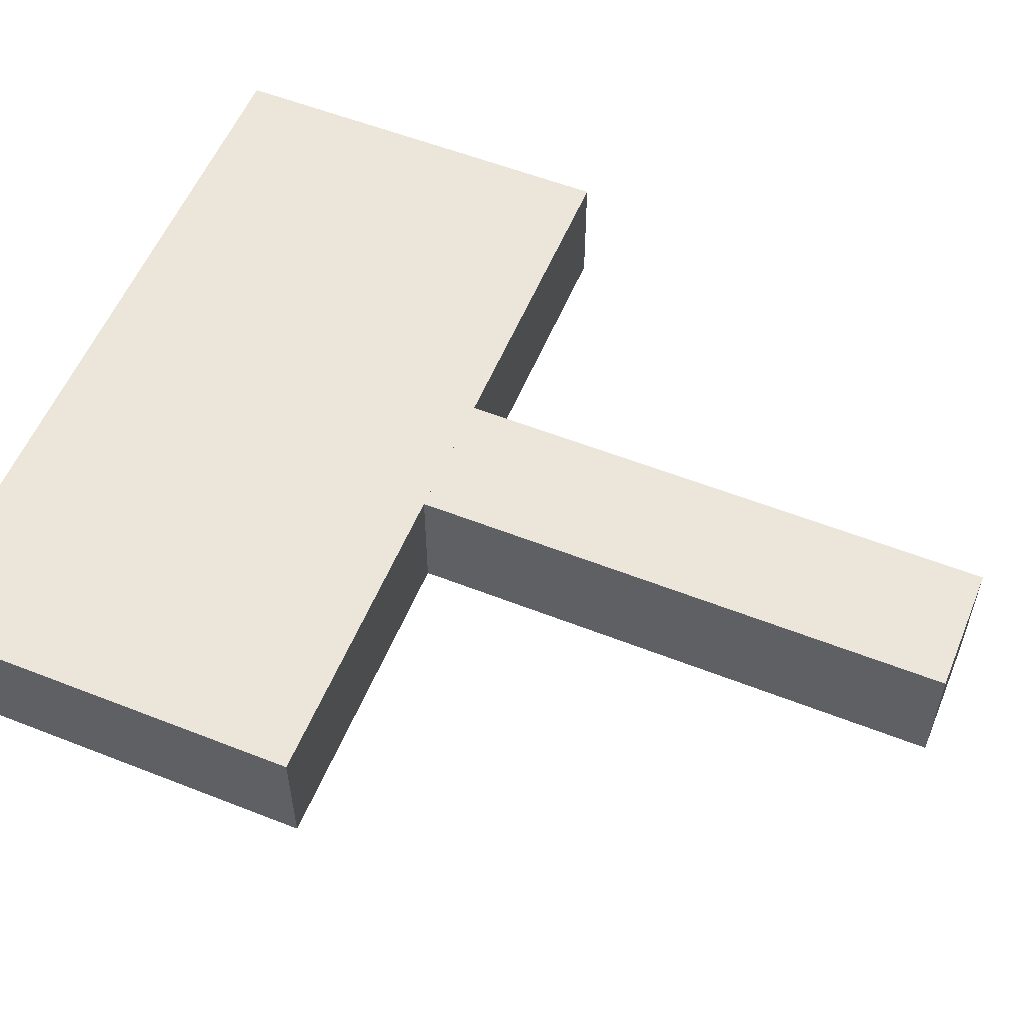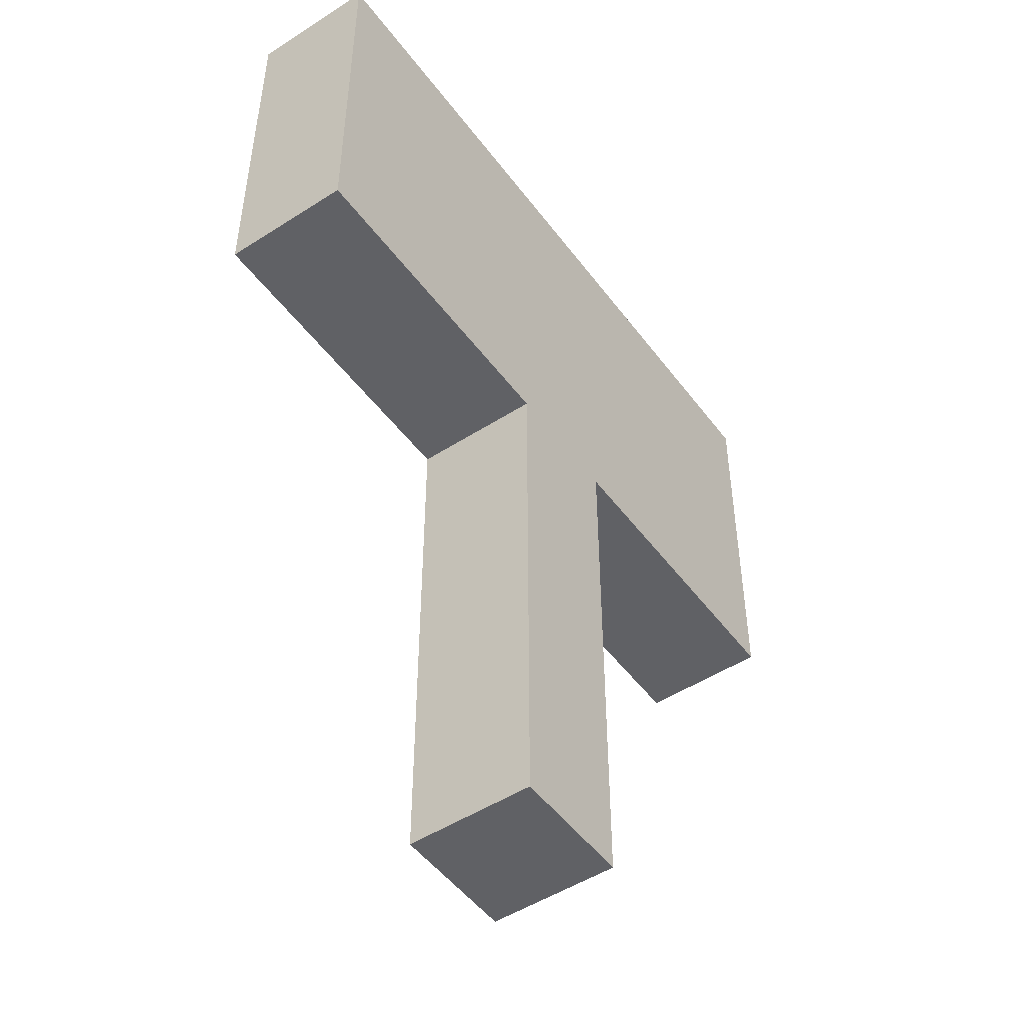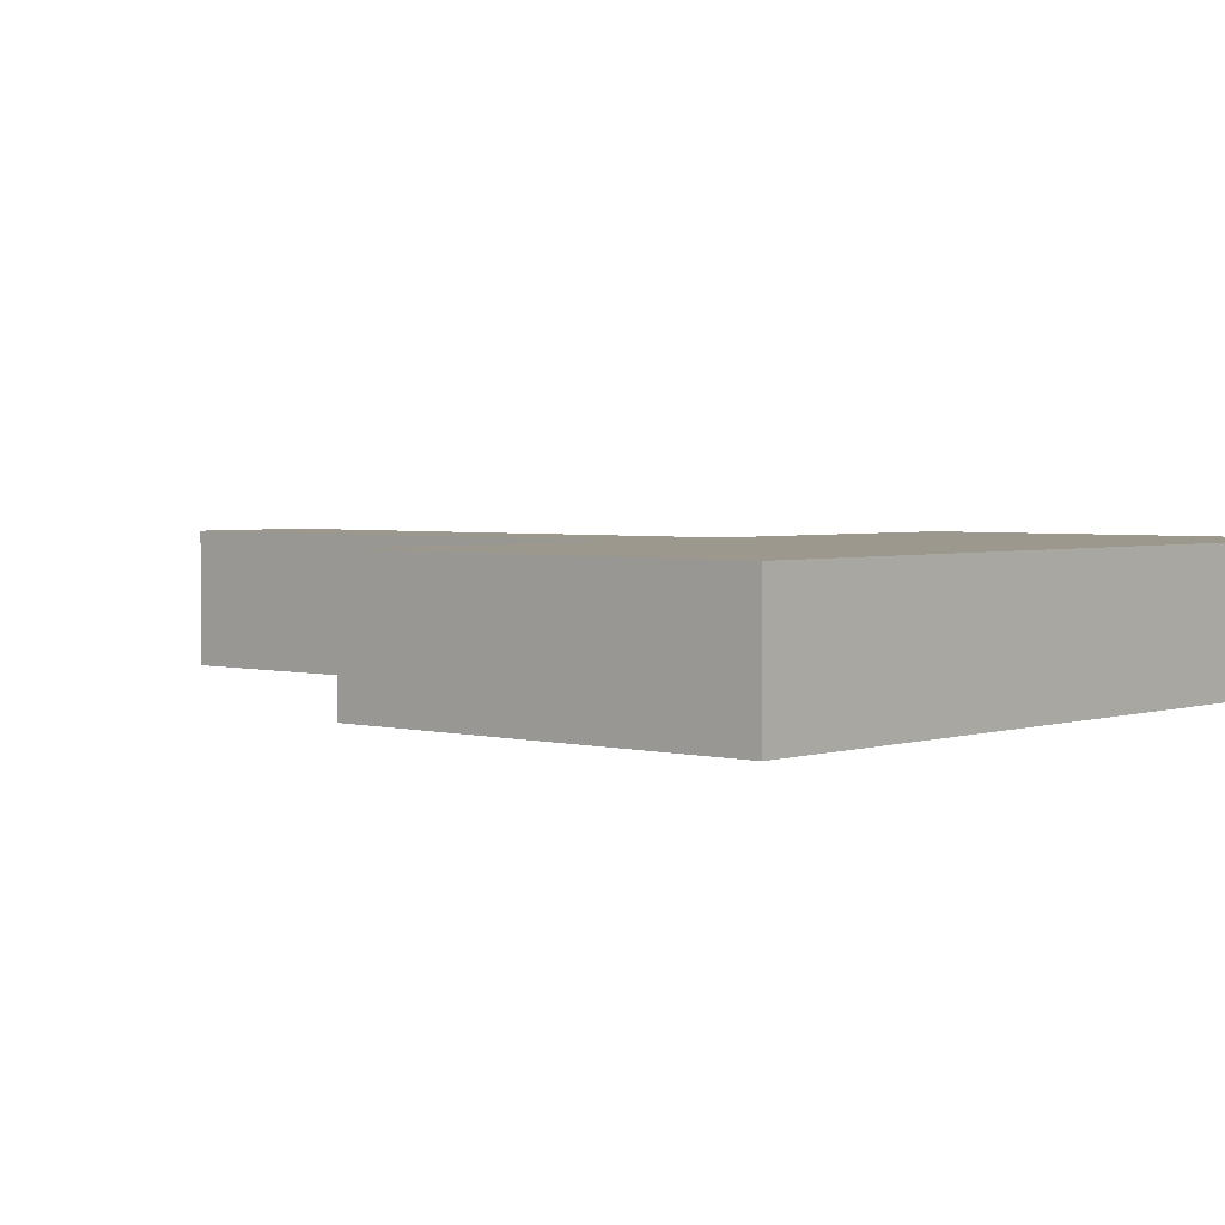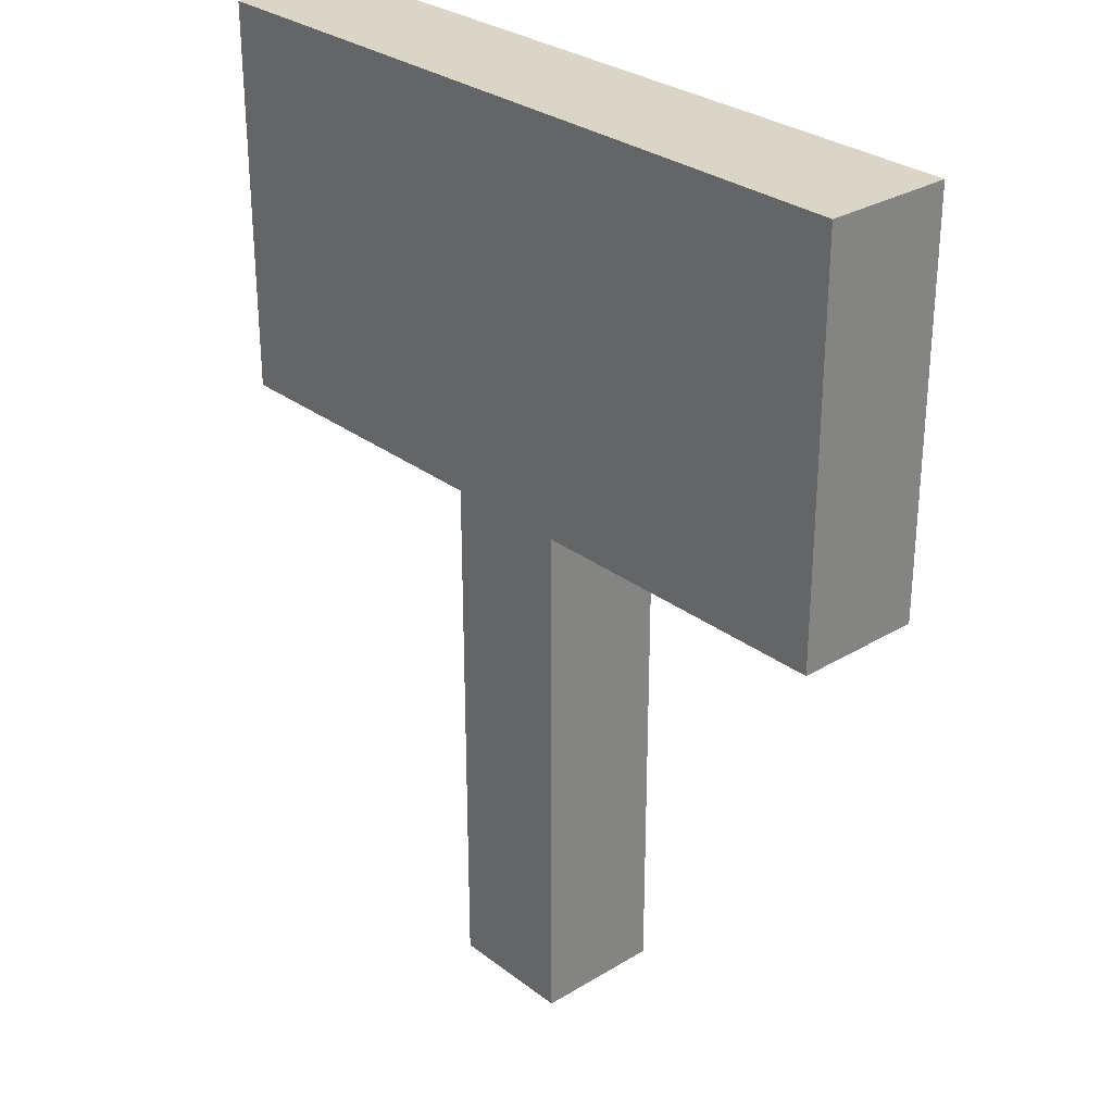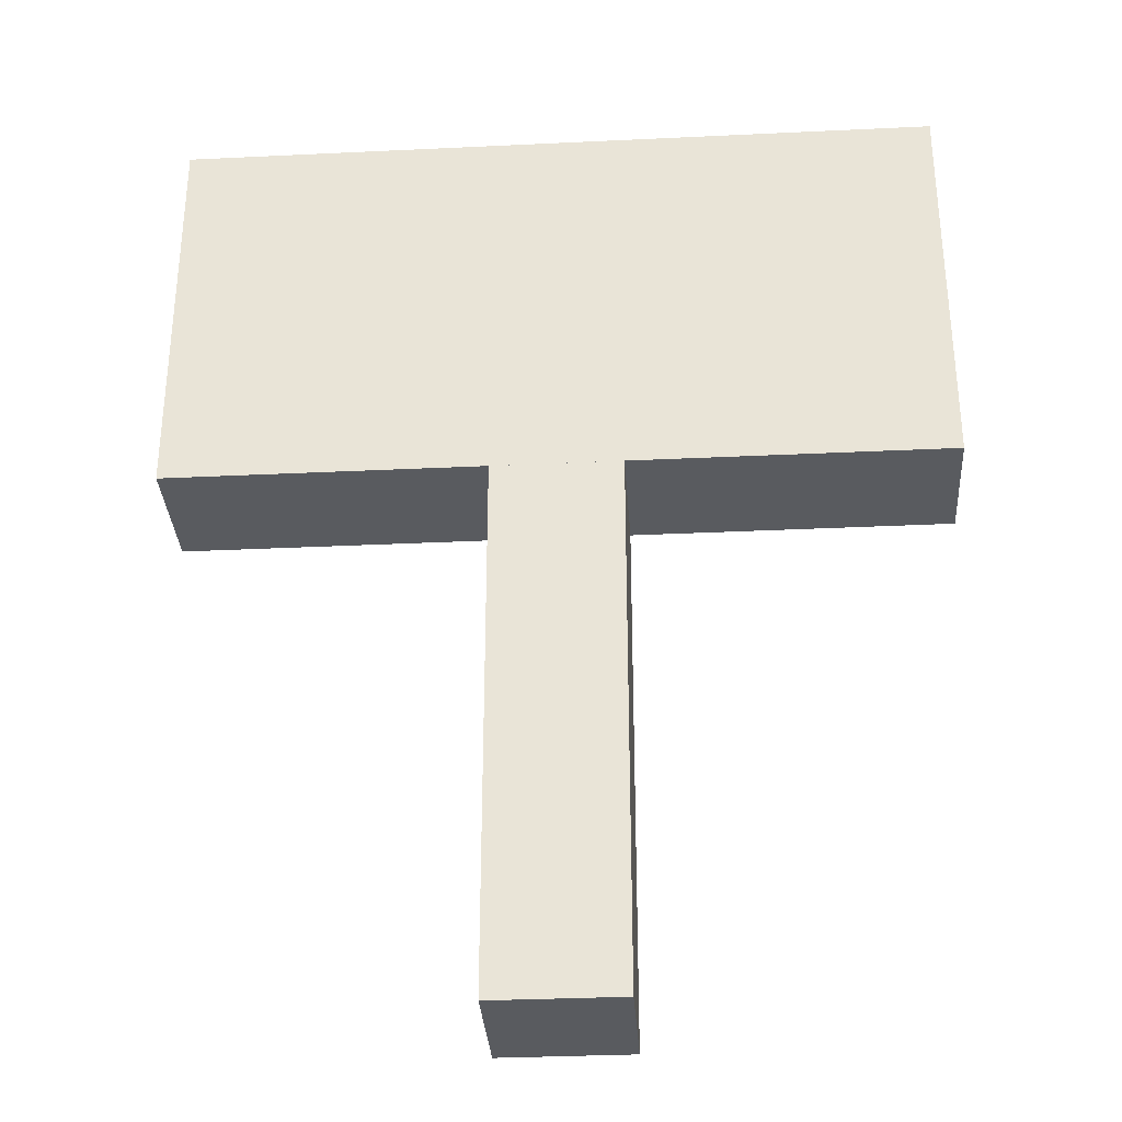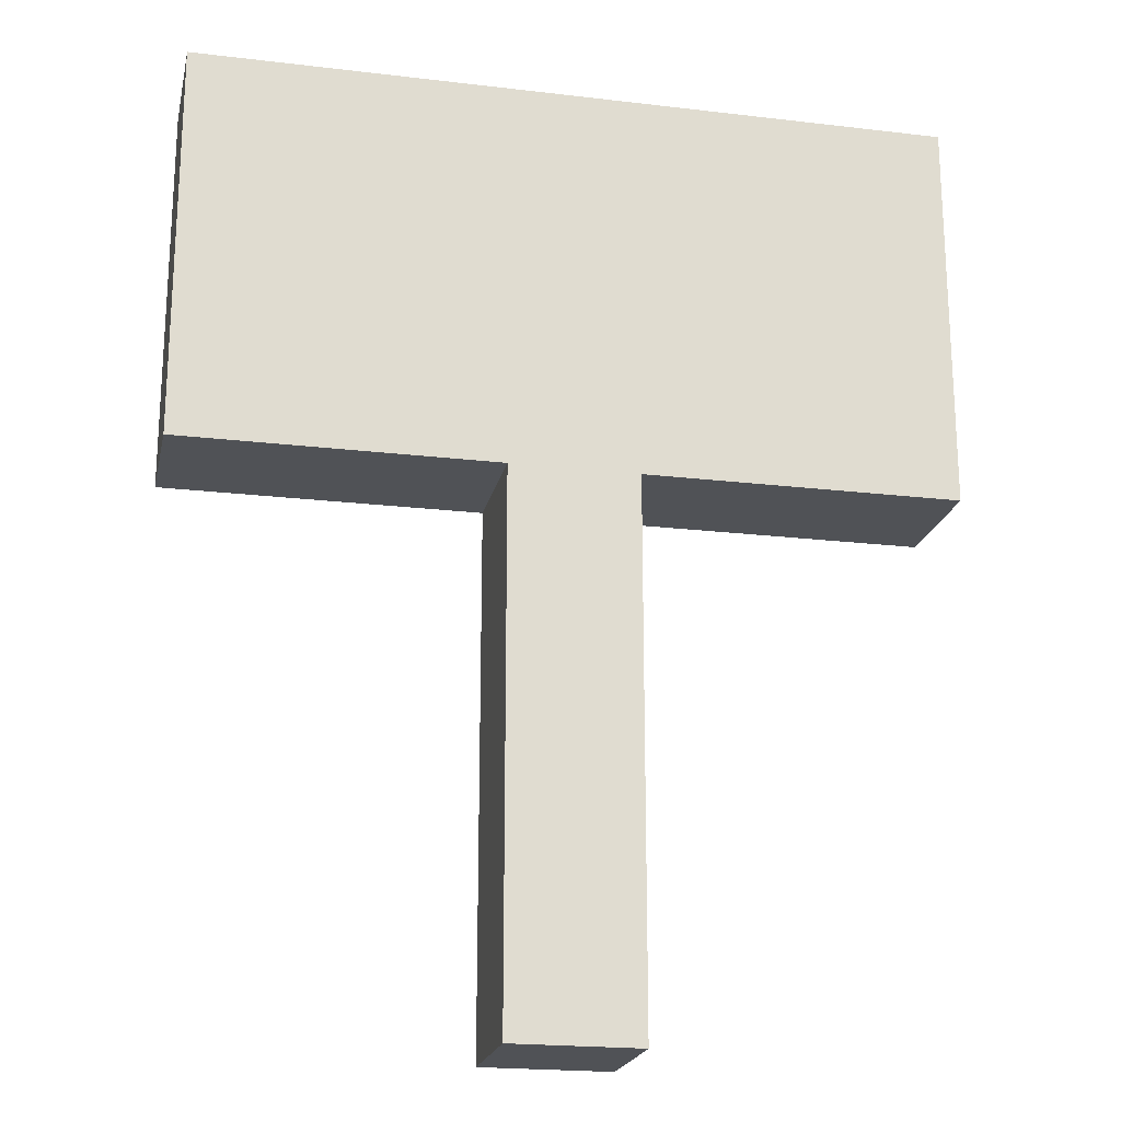
<metadata>
{"format":"obj","ext":"obj","renderer":"f3d","projection":"perspective","resolution":1024,"background":"white","views":[{"elev":56.2,"azim":-67.6,"up":"+Z"},{"elev":-49.8,"azim":125.3,"up":"+Y"},{"elev":3.0,"azim":131.8,"up":"+Z"},{"elev":29.0,"azim":48.2,"up":"+Y"},{"elev":-32.6,"azim":3.8,"up":"+Y"},{"elev":-20.7,"azim":167.9,"up":"+Y"}]}
</metadata>
<code>
o Part1
v -7.28 10.64 -0.3772
v -7.28 10.64 2.164
v -7.28 18.57 -0.3772
v -7.28 18.57 2.164
v 7.808 10.64 2.164
v 7.808 10.64 -0.3772
v 7.808 18.57 2.164
v 7.808 18.57 -0.3772
v 1.534 10.64 -0.3772
v 1.534 10.64 2.163
v -1.006 10.64 2.163
v -1.006 10.64 -0.3772
v 1.534 0 2.163
v 1.534 0 -0.3772
v -1.006 0 2.163
v -1.006 0 -0.3772
f 1 2 3
f 3 2 4
f 5 6 7
f 7 6 8
f 2 5 4
f 4 5 7
f 4 7 3
f 3 7 8
f 9 6 10
f 10 6 5
f 10 5 2
f 10 2 11
f 11 2 1
f 11 1 12
f 13 14 10
f 10 14 9
f 15 13 11
f 11 13 10
f 16 15 12
f 12 15 11
f 14 16 9
f 9 16 12
f 9 12 8
f 8 12 3
f 3 12 1
f 8 6 9
f 16 14 15
f 15 14 13

</code>
